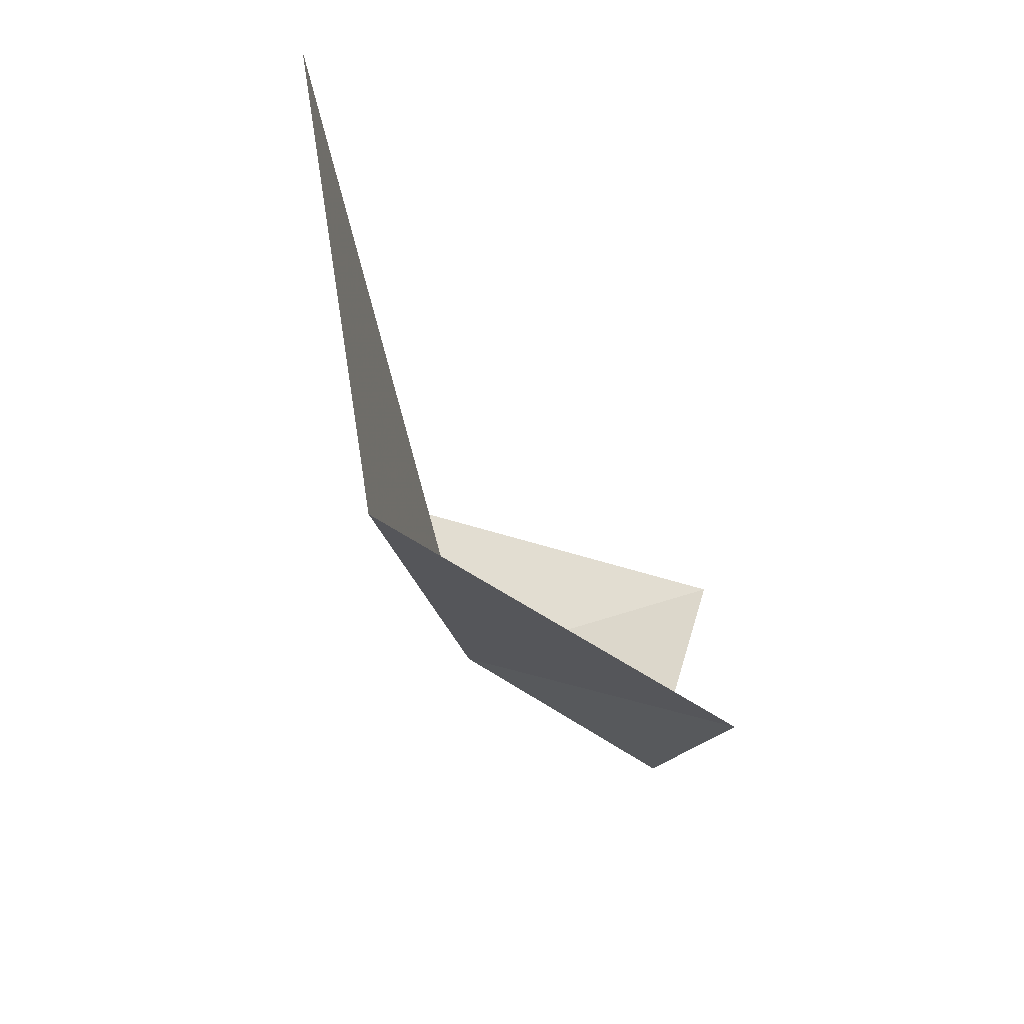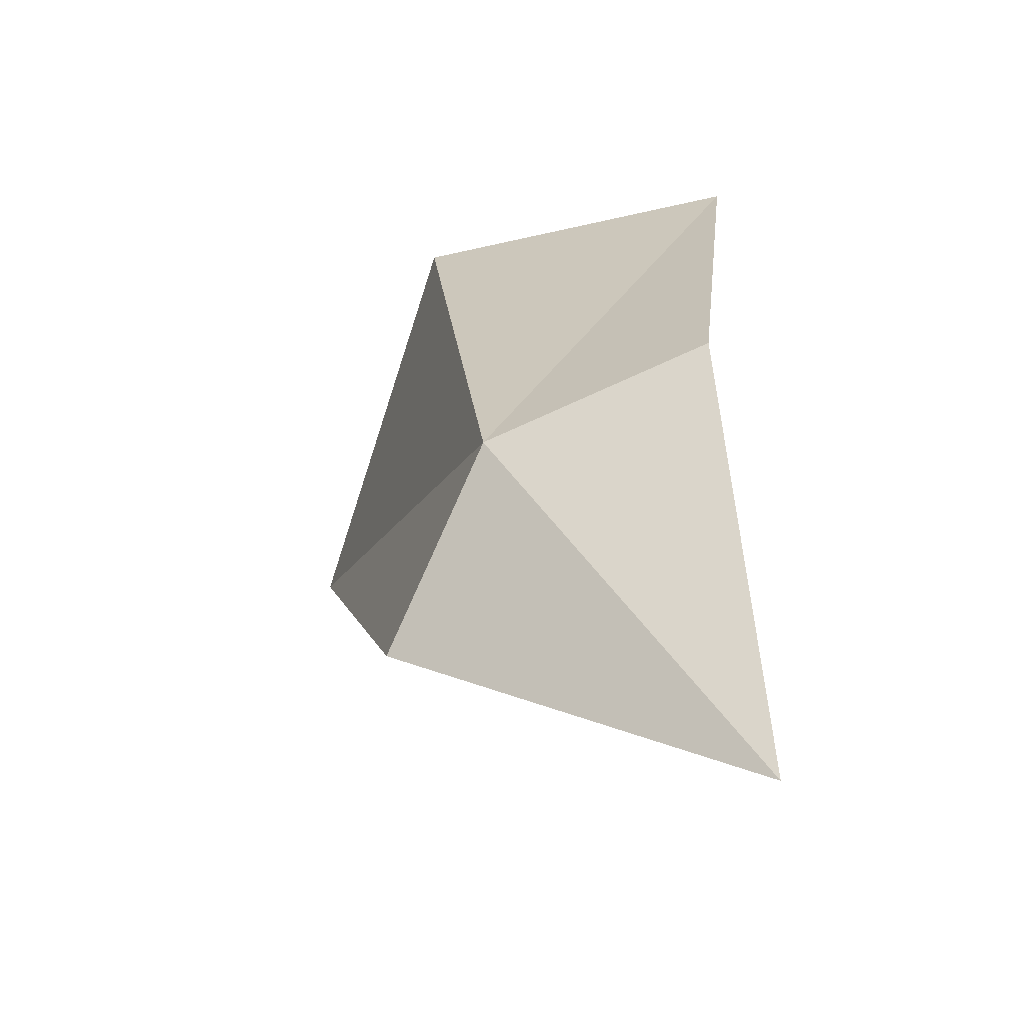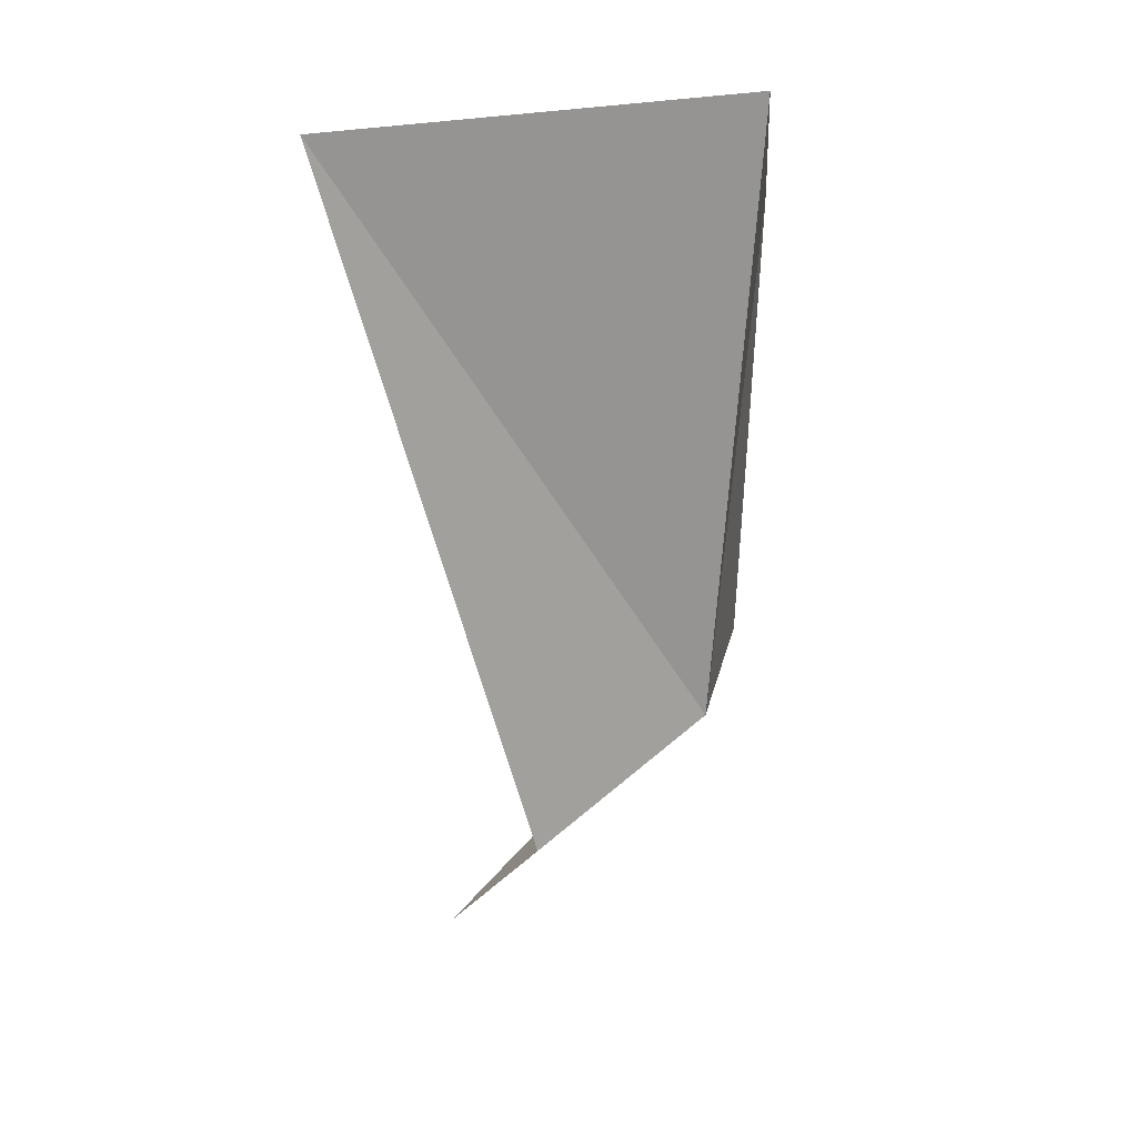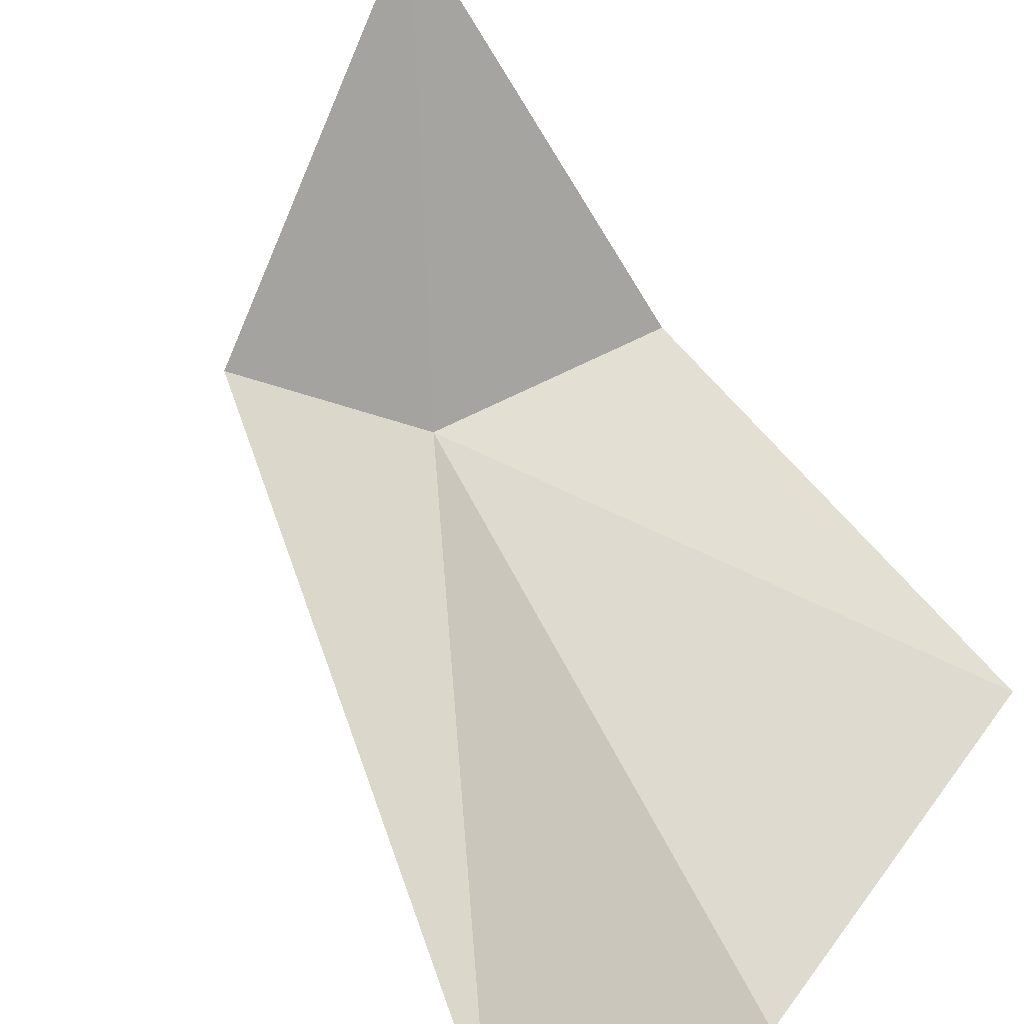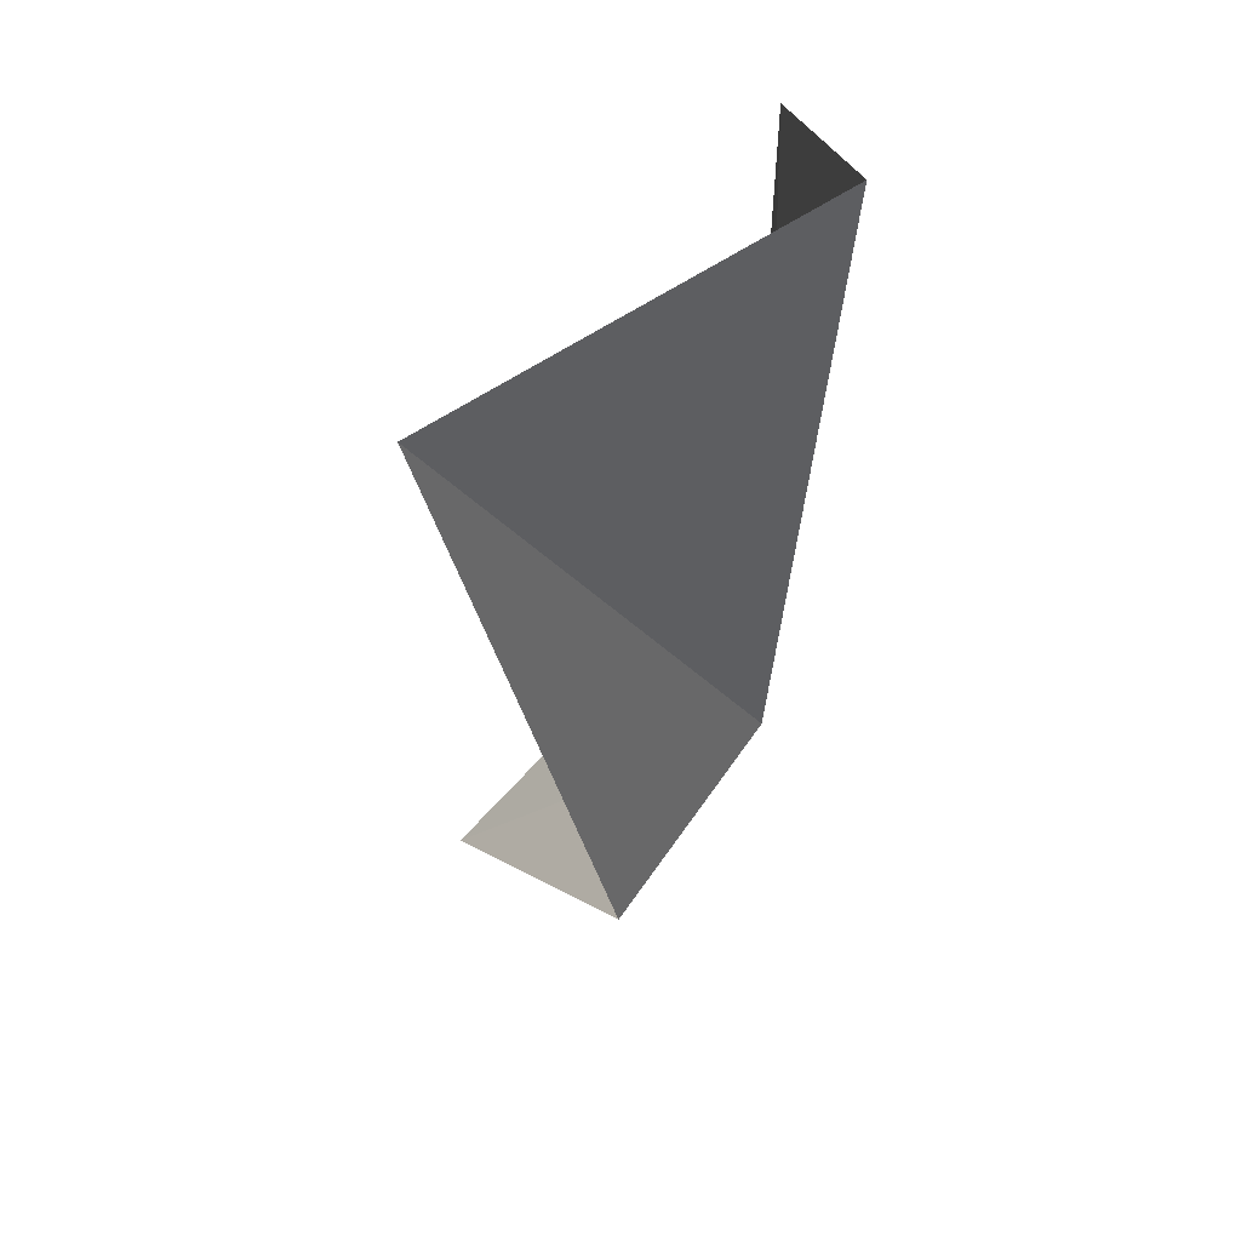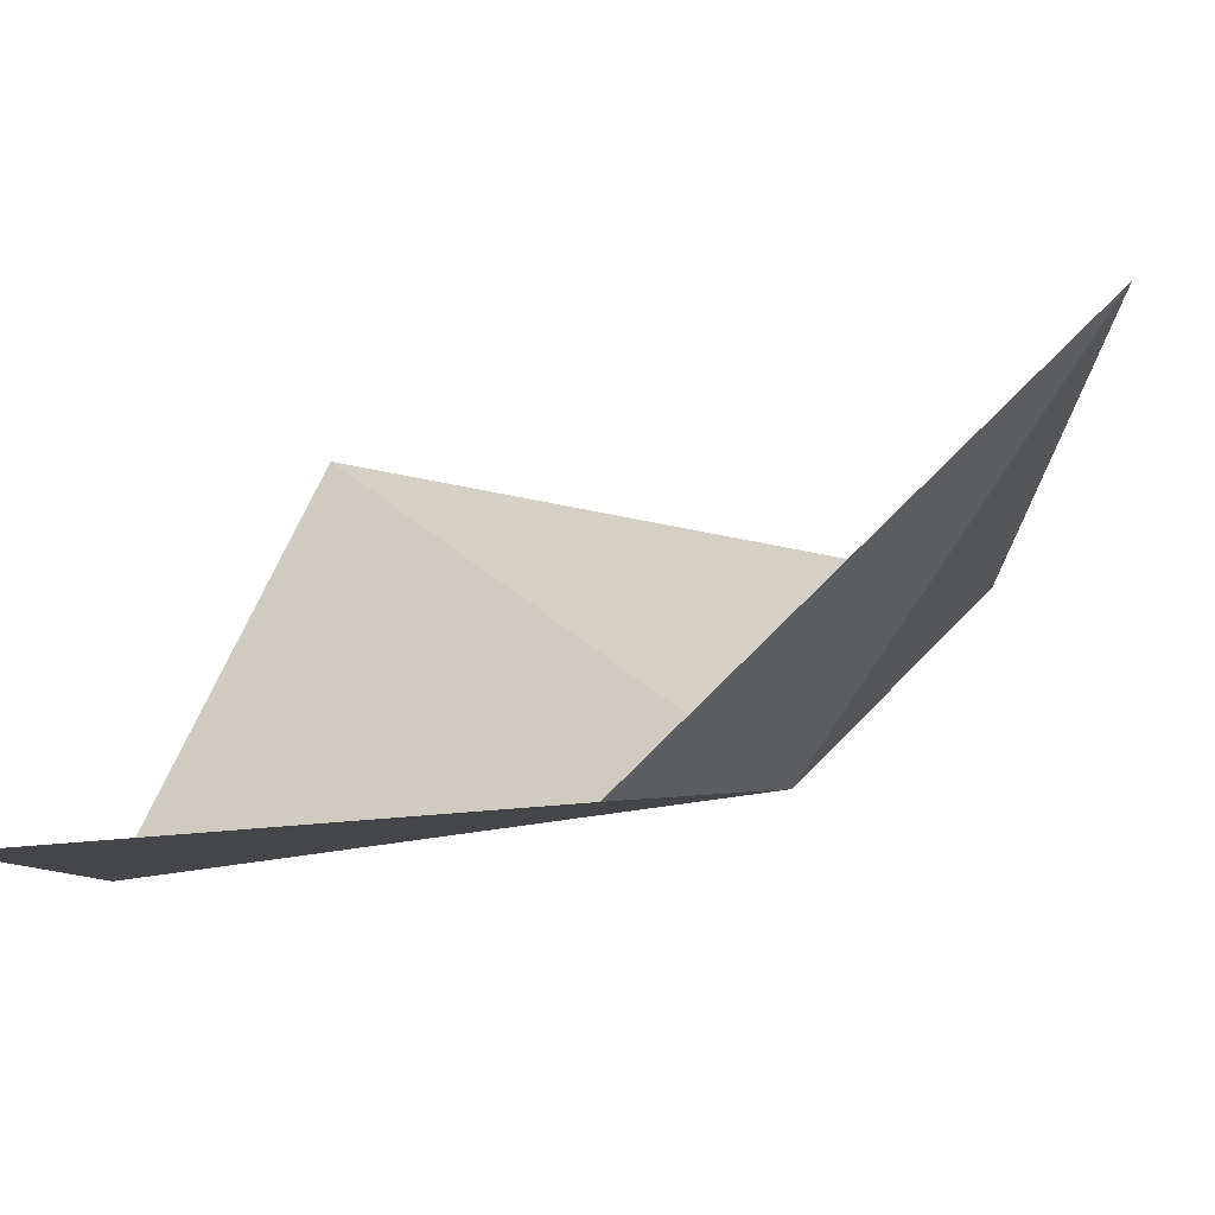
<metadata>
{"format":"obj","ext":"obj","renderer":"f3d","projection":"perspective","resolution":1024,"background":"white","views":[{"elev":72.5,"azim":-152.6,"up":"+Y"},{"elev":-68.7,"azim":-161.6,"up":"+Y"},{"elev":14.4,"azim":95.5,"up":"+Y"},{"elev":68.0,"azim":146.0,"up":"+Z"},{"elev":39.8,"azim":83.9,"up":"+Y"},{"elev":-6.9,"azim":-62.5,"up":"+Z"}]}
</metadata>
<code>
v -53.55 -45.88 17.82
v -53.82 -46.32 18.23
v -53.9 -45.85 17.79
v -53.34 -46.01 18.04
v -53.08 -45.03 18.28
v -53.47 -45 17.75
v -53.99 -45.18 17.75
f 1 2 3
f 1 4 2
f 1 5 4
f 1 6 5
f 1 7 6
f 1 3 7

</code>
